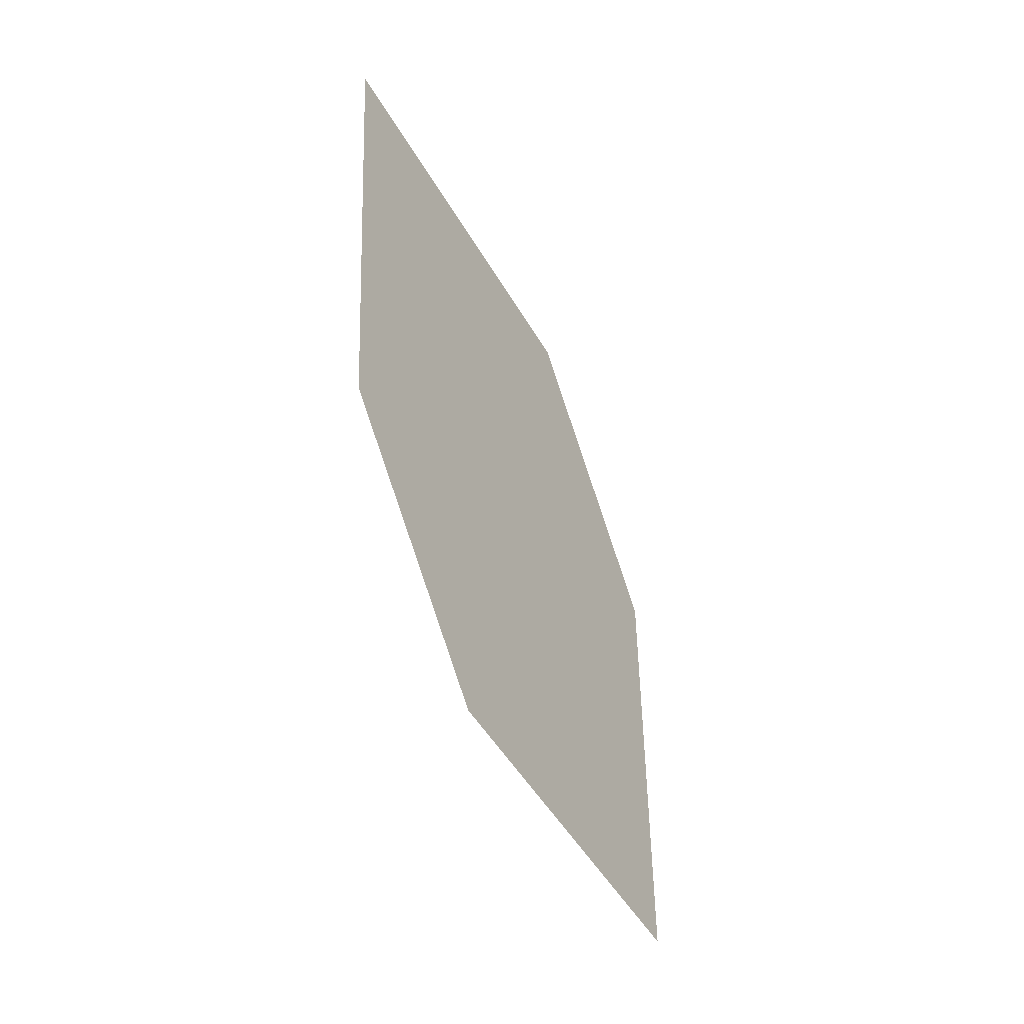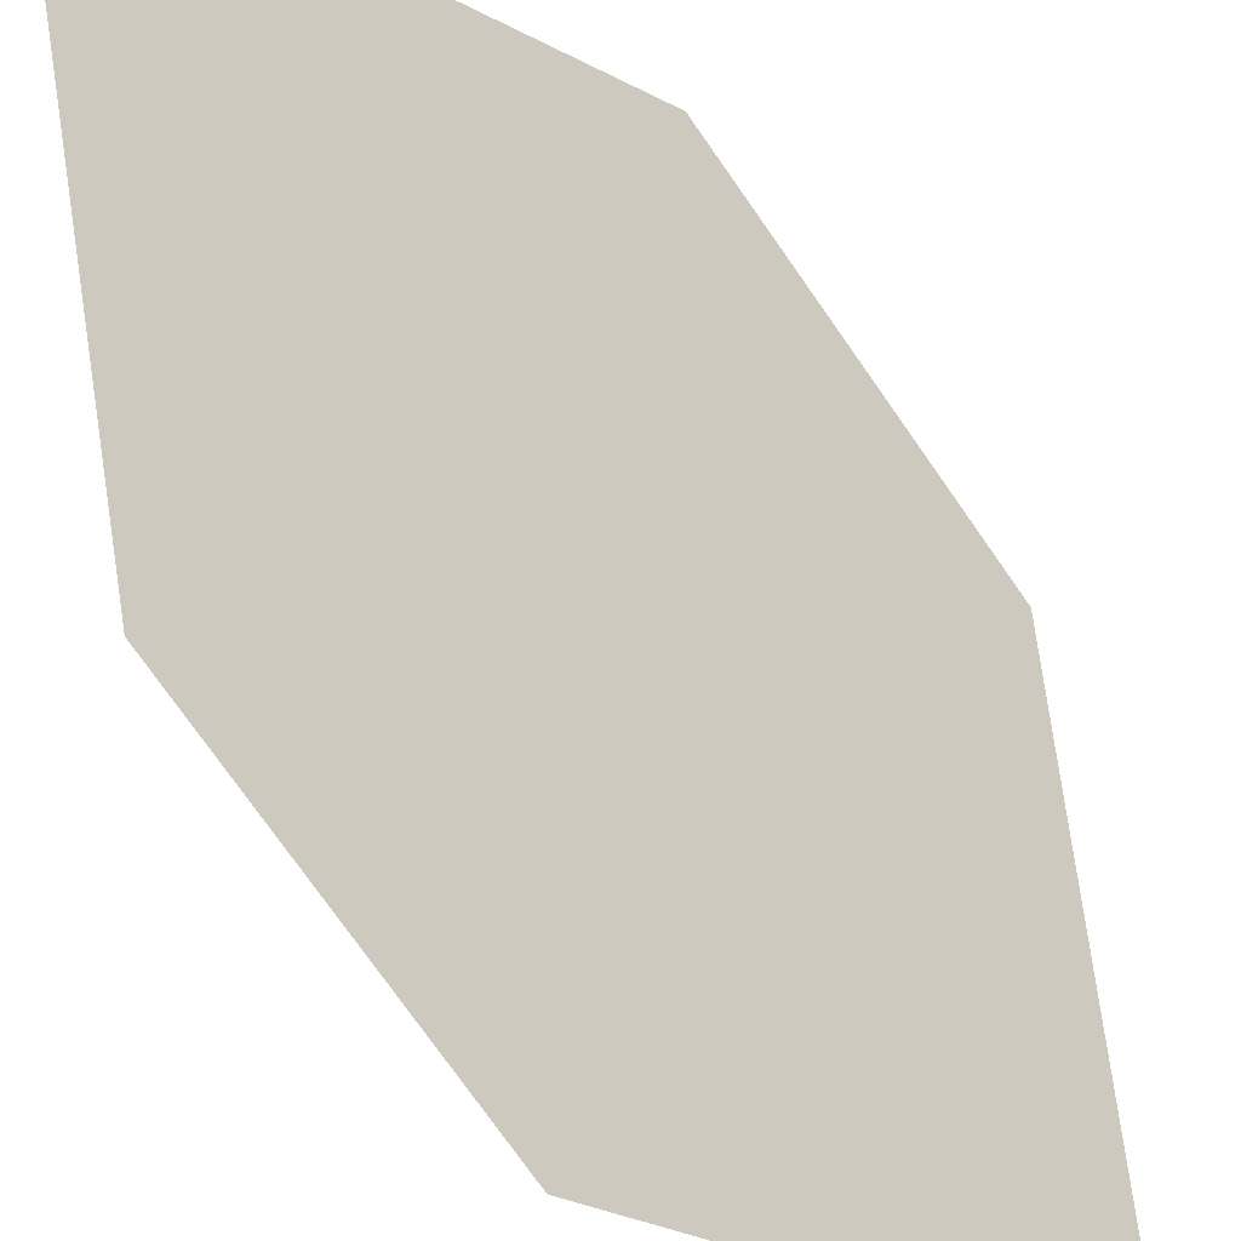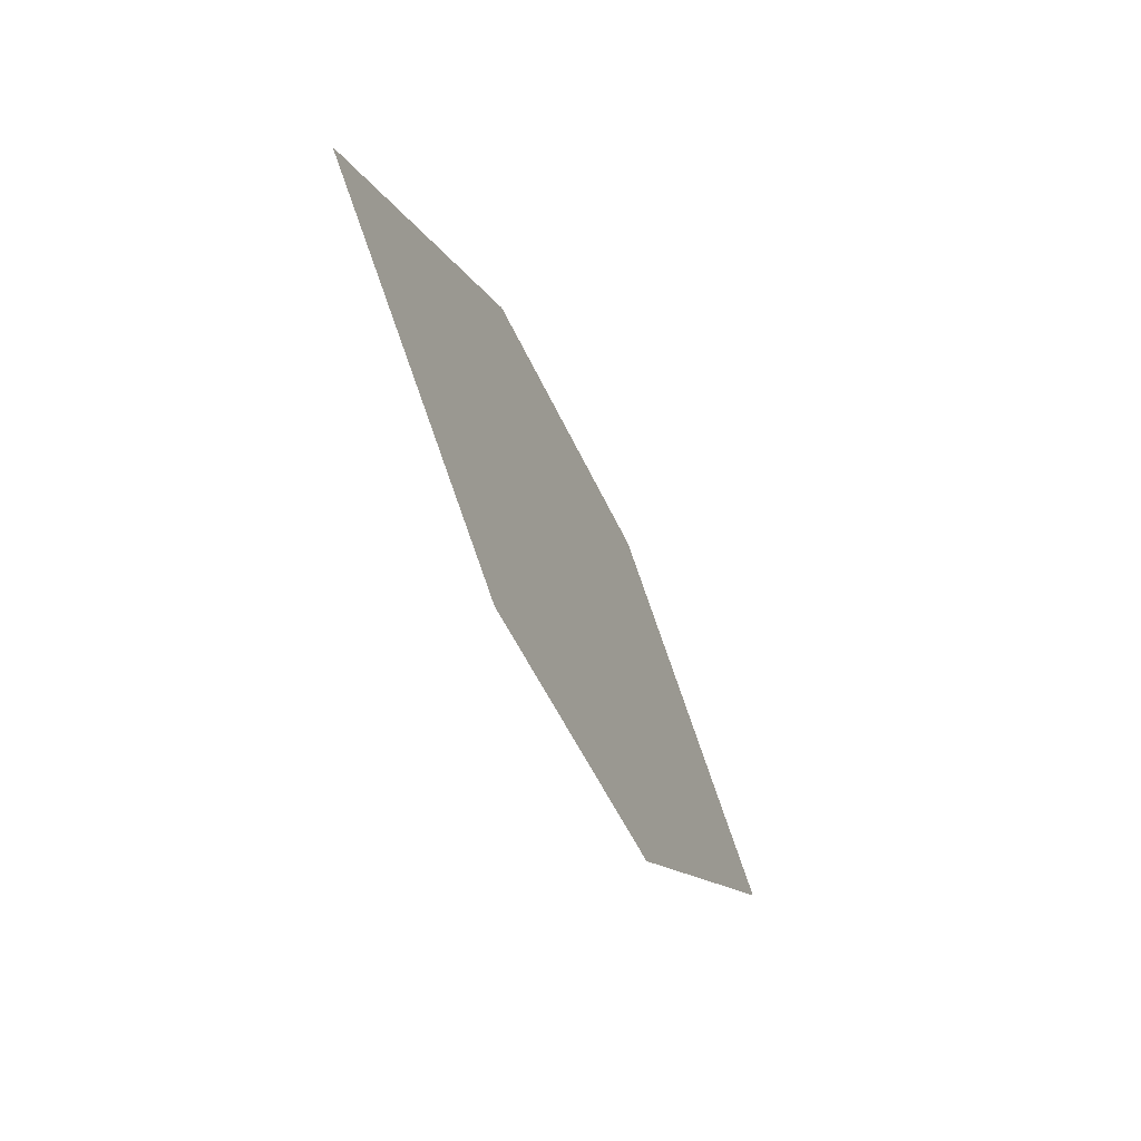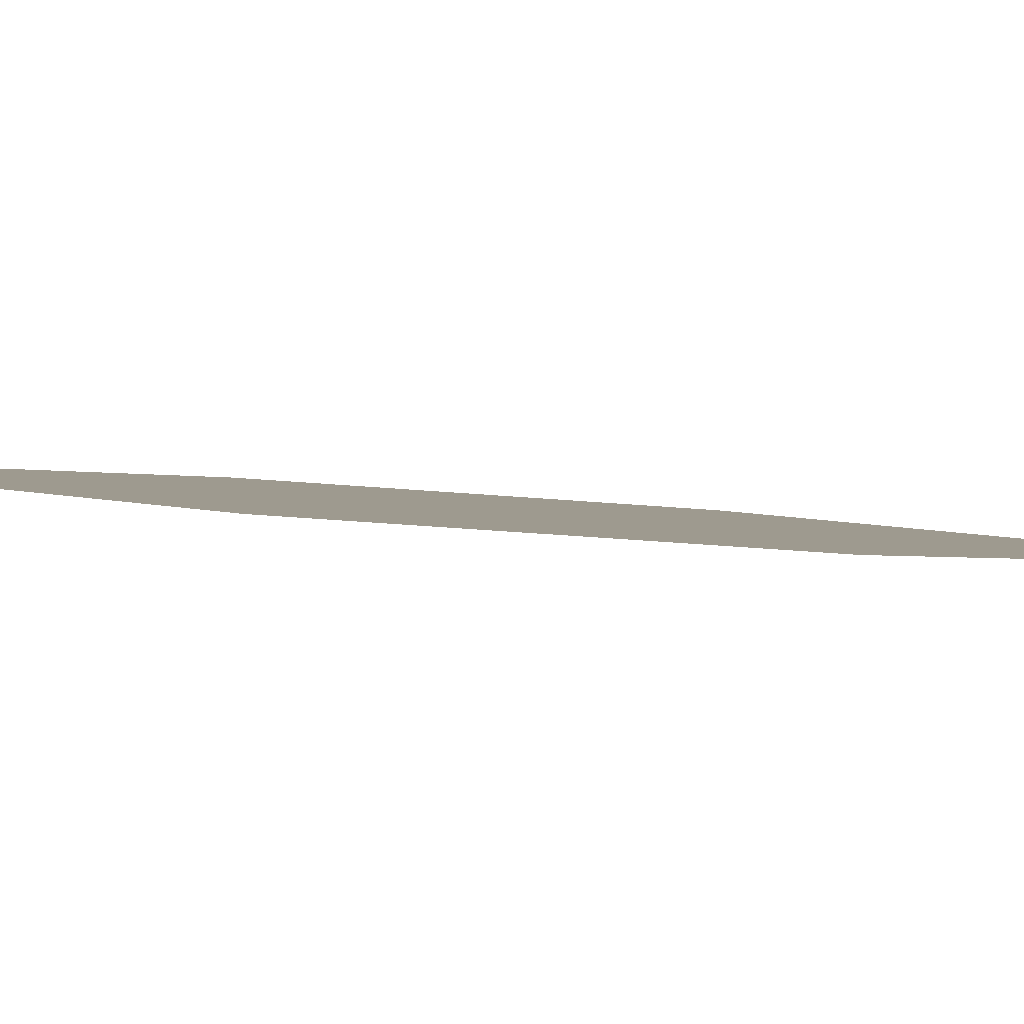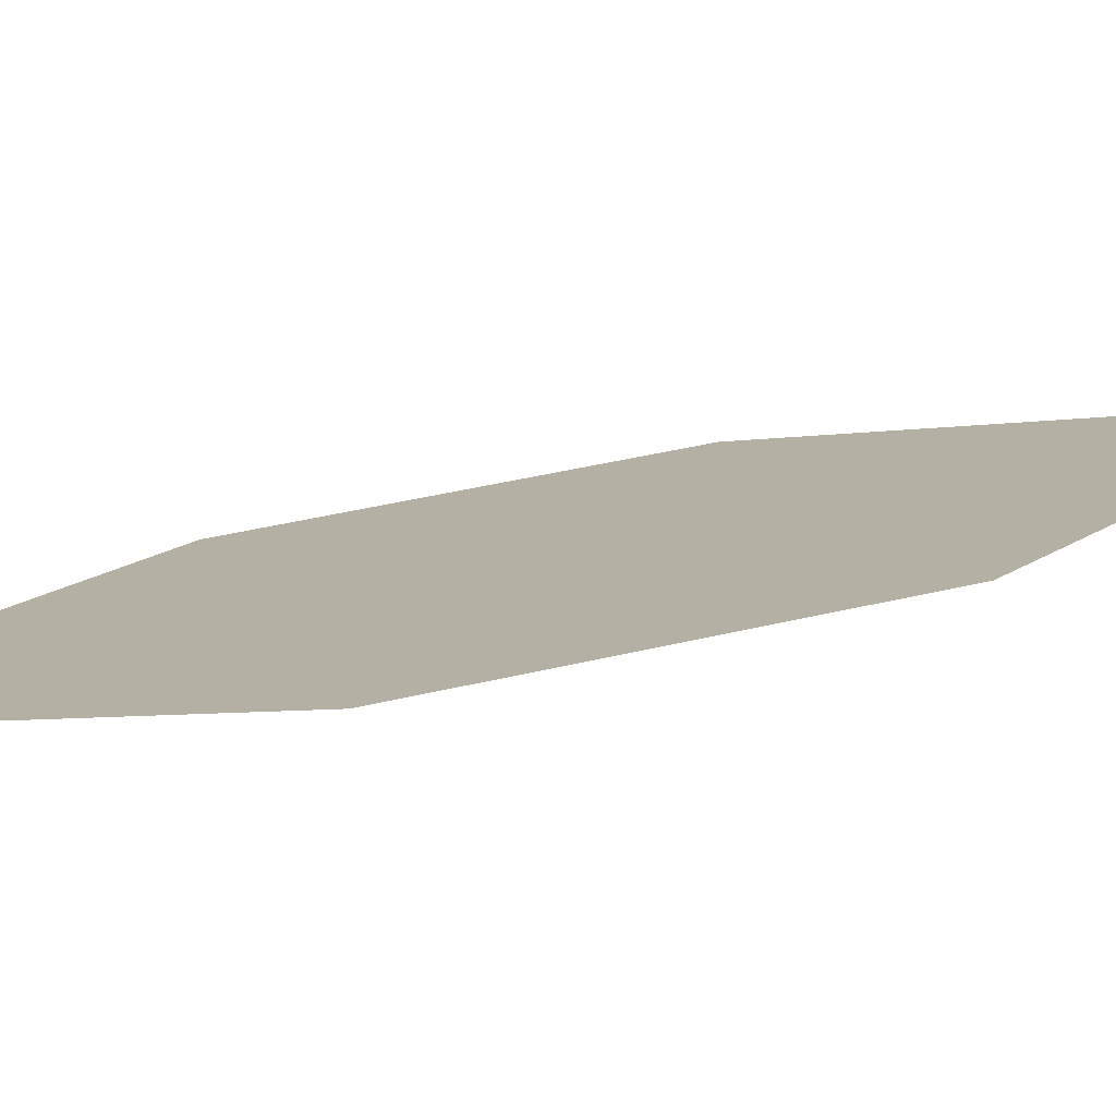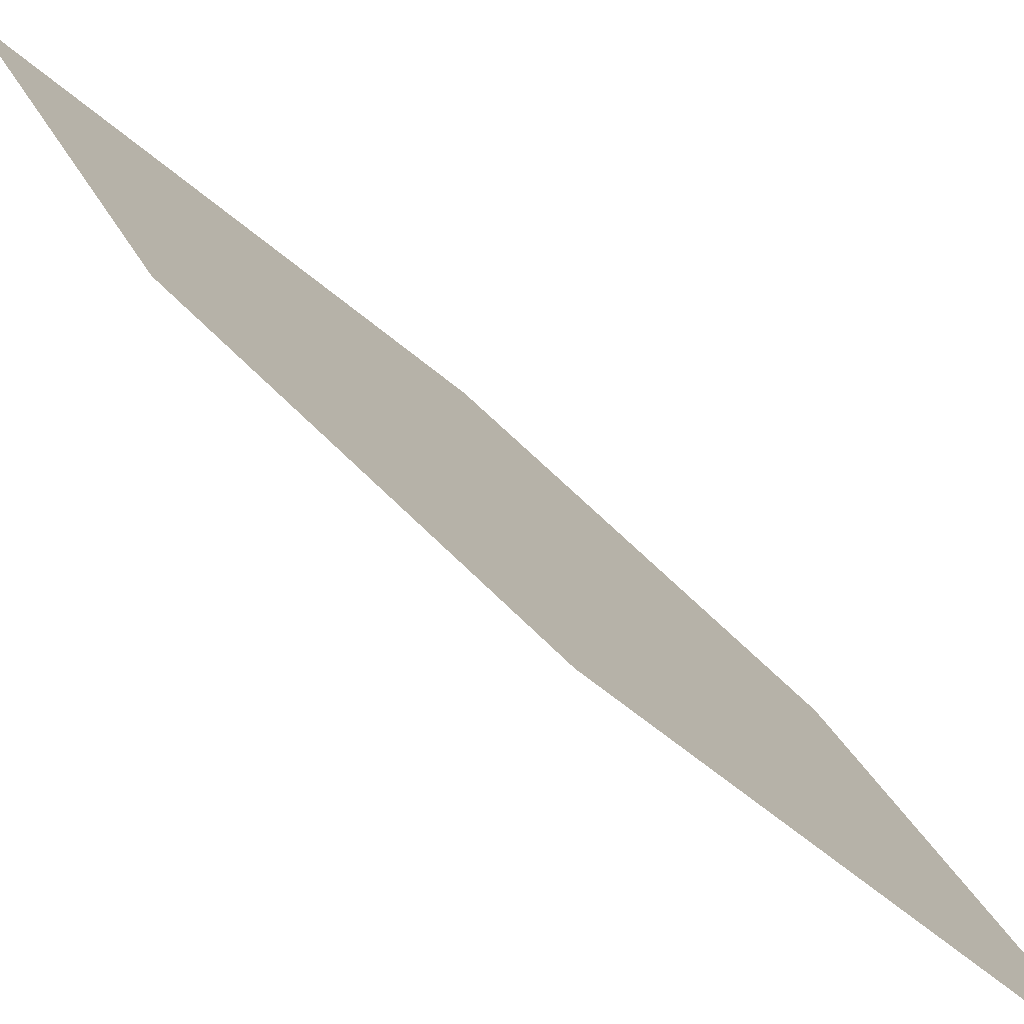
<metadata>
{"format":"obj","ext":"obj","renderer":"f3d","projection":"perspective","resolution":1024,"background":"white","views":[{"elev":18.3,"azim":-122.8,"up":"+Y"},{"elev":-66.3,"azim":10.8,"up":"+Z"},{"elev":45.6,"azim":-146.5,"up":"+Y"},{"elev":58.0,"azim":65.9,"up":"+Z"},{"elev":67.3,"azim":51.0,"up":"+Z"},{"elev":54.2,"azim":110.8,"up":"+Z"}]}
</metadata>
<code>
o leaves.111
v -0.03181 0.162 1.346
v -0.03213 0.2042 1.315
v 0.01938 0.2749 1.331
v 0.00264 0.1951 1.366
v 0.0197 0.2327 1.361
v -0.01507 0.2418 1.31
f 1 2 6 3
f 1 3 5 4

</code>
